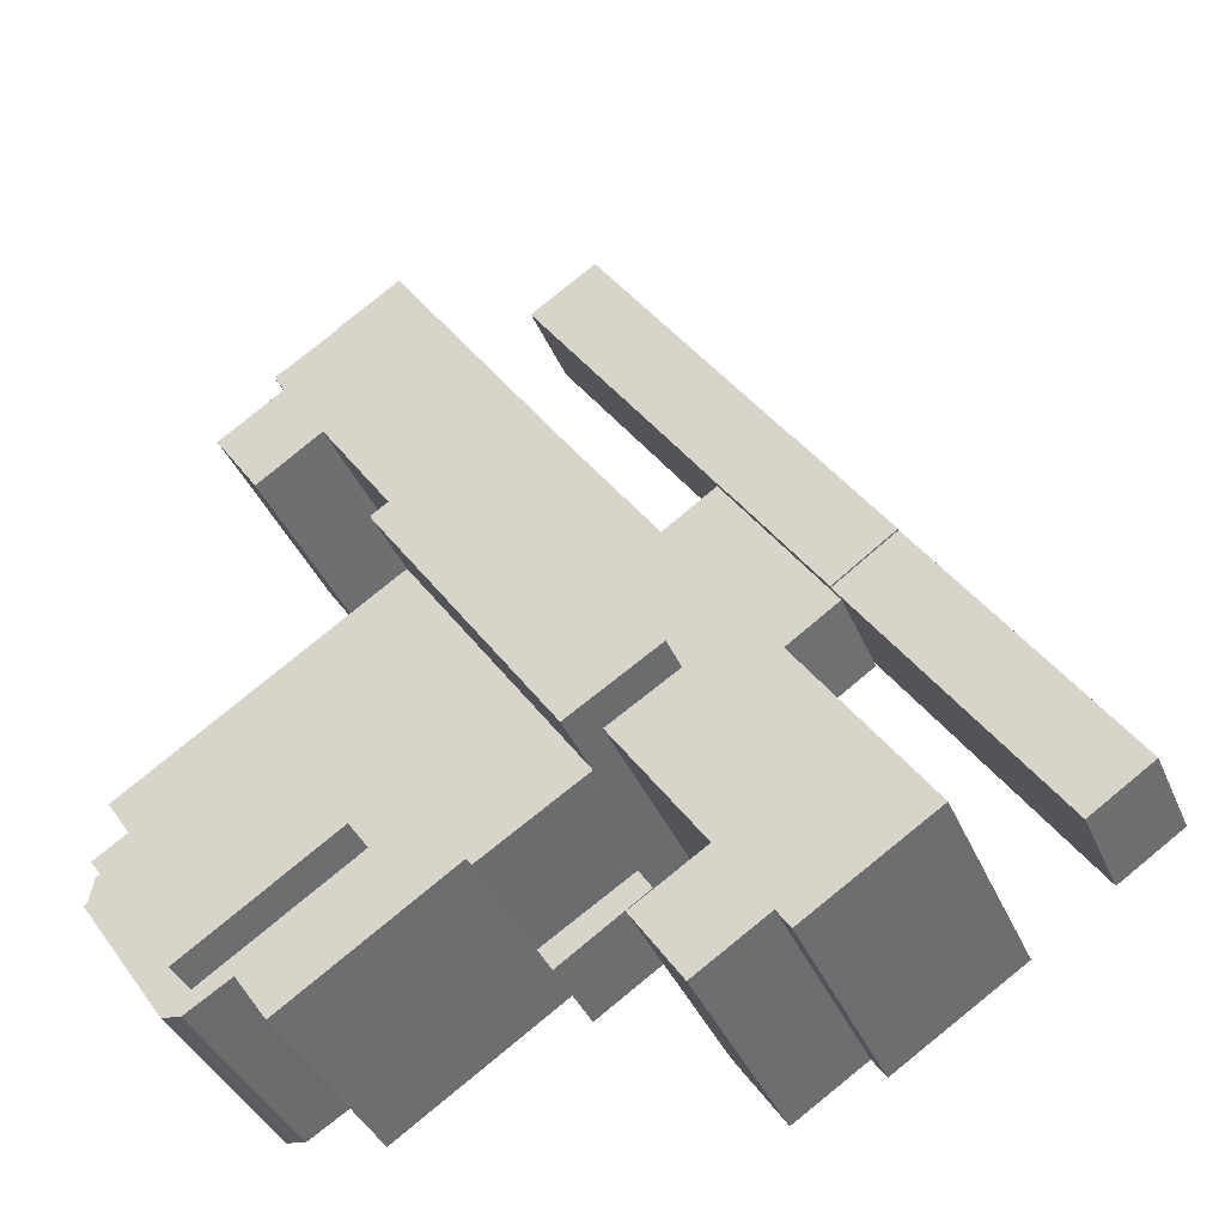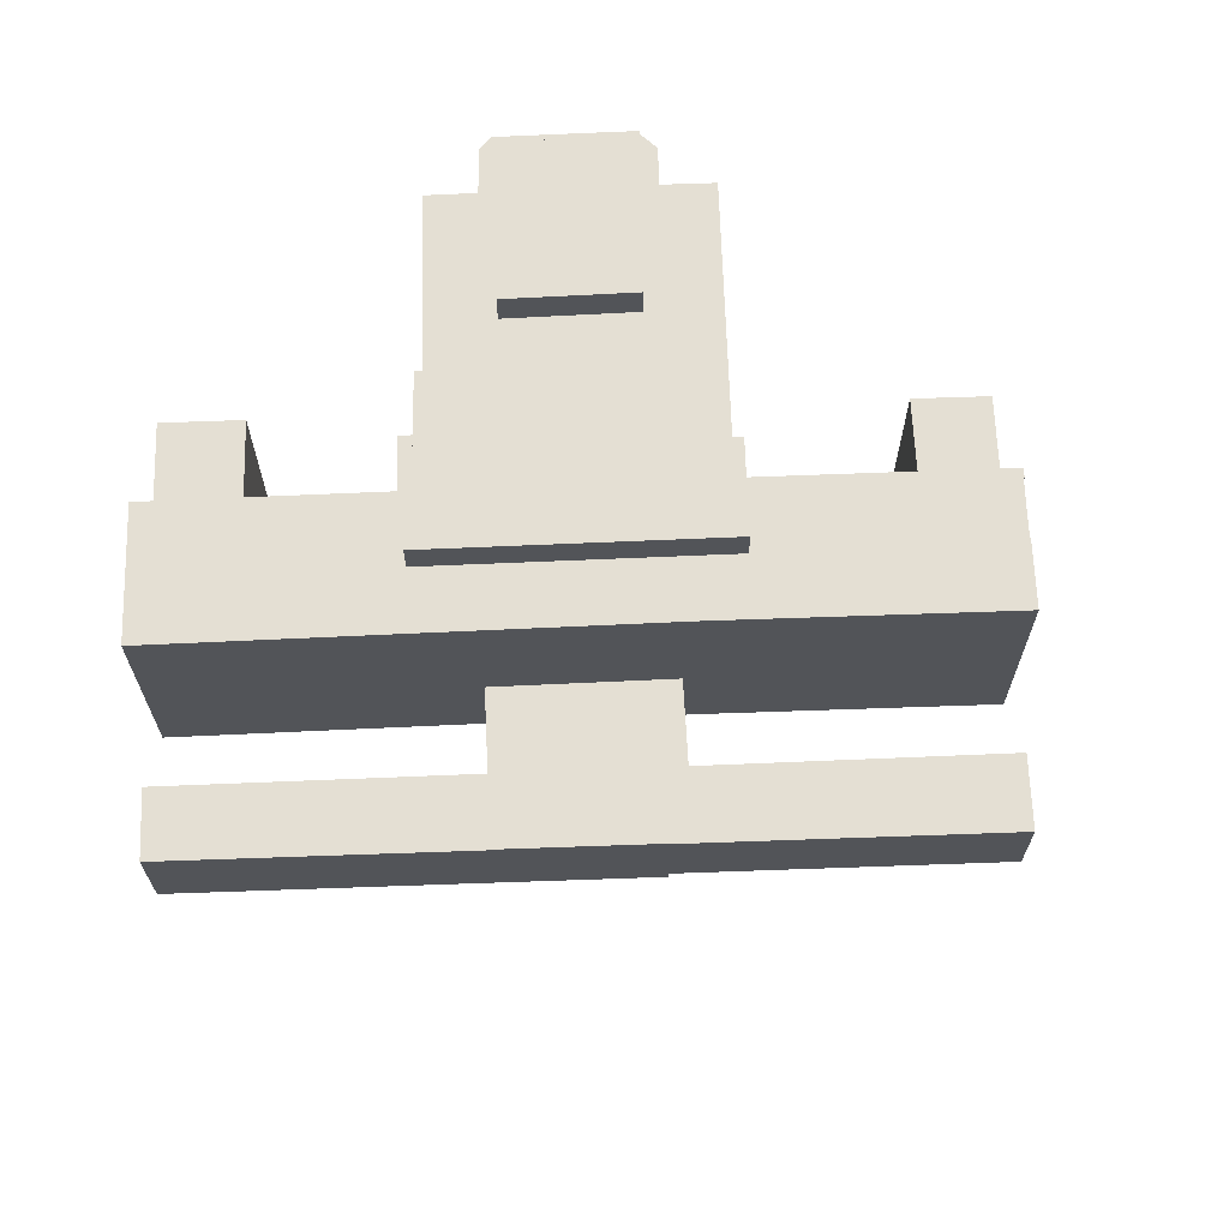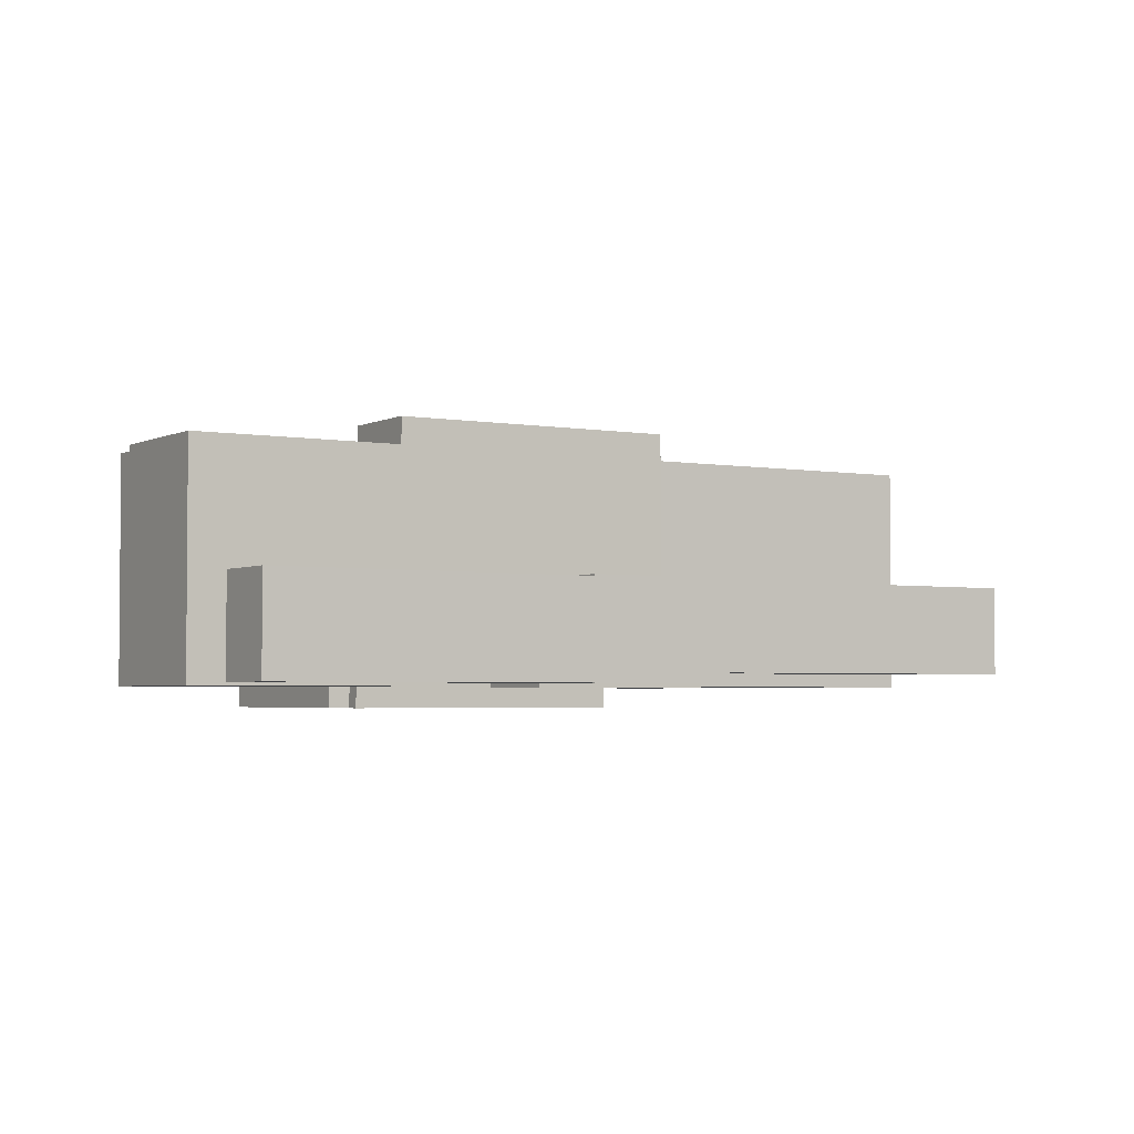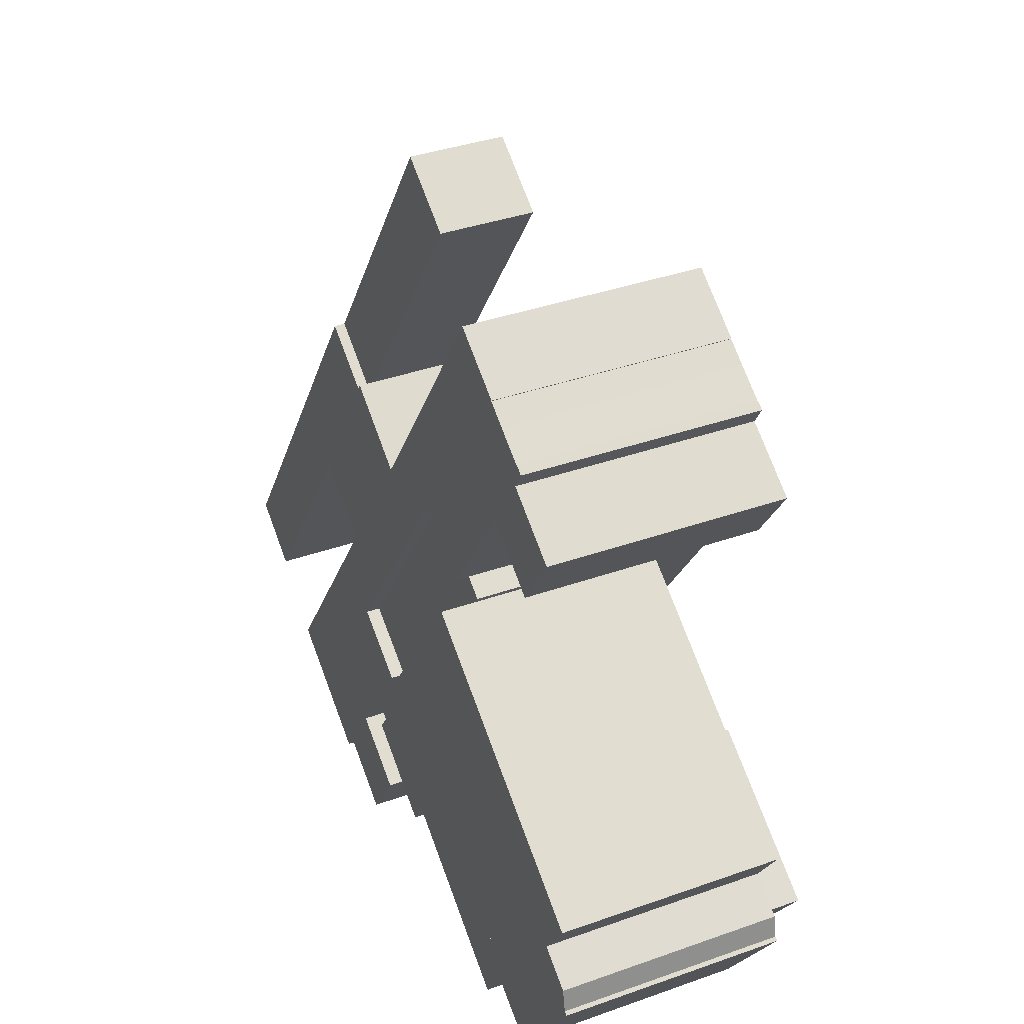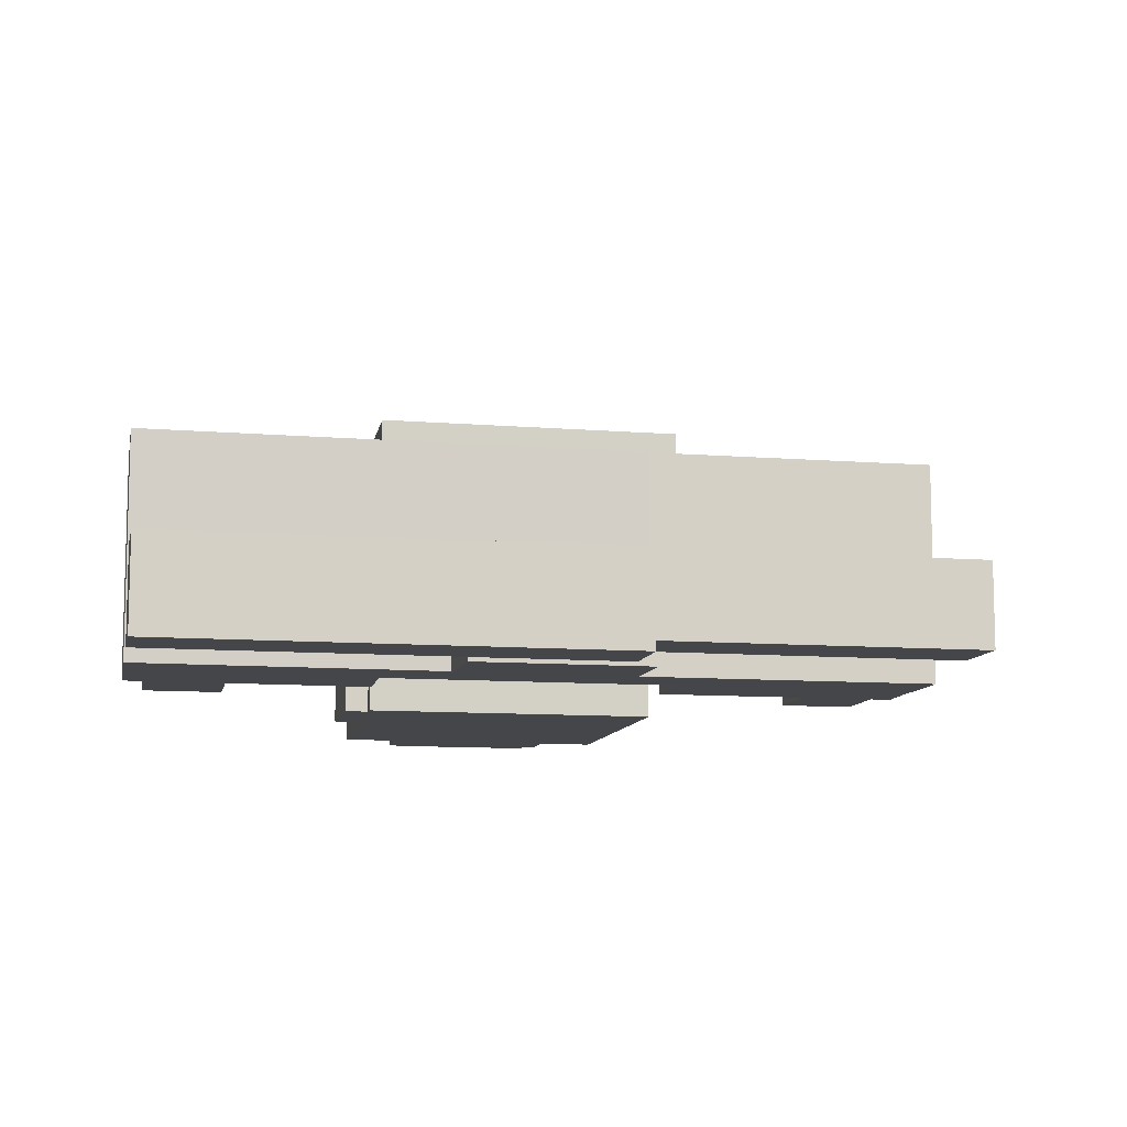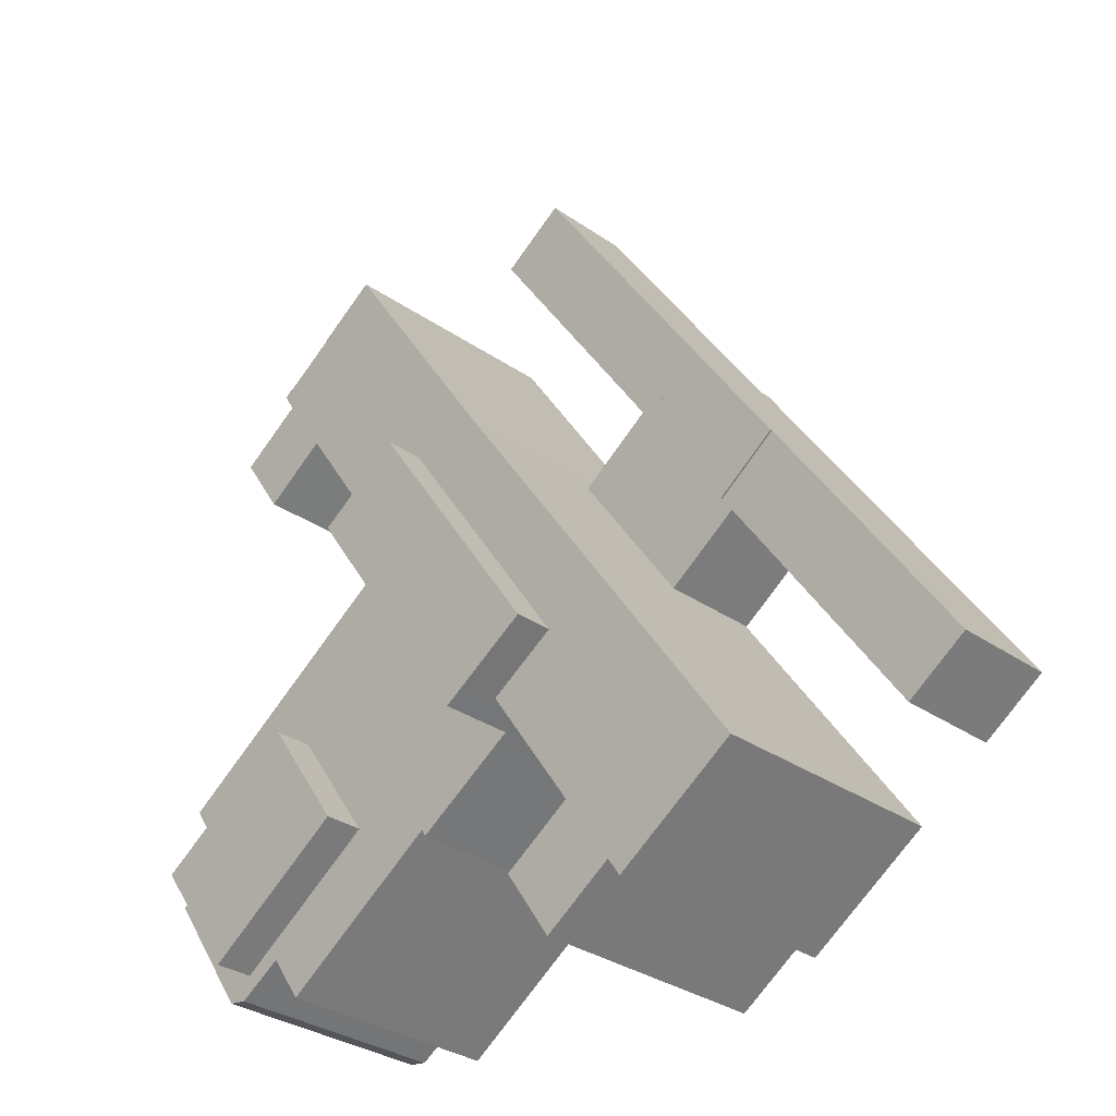
<metadata>
{"format":"obj","ext":"obj","renderer":"f3d","projection":"perspective","resolution":1024,"background":"white","views":[{"elev":-38.1,"azim":-158.8,"up":"+Z"},{"elev":66.5,"azim":-58.3,"up":"+Y"},{"elev":-3.1,"azim":-88.3,"up":"+Y"},{"elev":36.8,"azim":65.2,"up":"+Z"},{"elev":-9.9,"azim":-67.8,"up":"+Y"},{"elev":-31.6,"azim":-134.5,"up":"+Z"}]}
</metadata>
<code>
v  50.59 -2.85 0.3961
v  46.46 22.72 3.158
v  46.46 -2.85 3.159
v  50.59 22.72 0.3953
v  51.09 -2.85 -2.273
v  51.09 22.72 -2.274
v  51.49 -2.85 -2.544
v  51.49 22.72 -2.544
v  42.01 -2.85 -16.34
v  42.01 22.72 -16.34
v  41.82 -2.85 -16.61
v  41.82 22.72 -16.61
v  39.72 22.72 -16.95
v  39.72 -2.85 -16.95
v  37.89 22.72 -15.83
v  37.89 -2.85 -15.83
v  34.65 22.72 -13.83
v  34.65 -2.85 -13.83
v  31.03 -2.85 -19.08
v  31.03 22.72 -19.09
v  18 22.72 -10.42
v  18 -2.85 -10.41
v  12.15 22.72 -6.523
v  12.15 -2.85 -6.523
v  11.62 -2.85 -7.364
v  11.62 22.72 -7.364
v  1.557 22.72 -0.9778
v  1.556 -2.85 -0.9769
v  10.02 -2.81 -9.927
v  11.62 7.362 -7.364
v  11.62 -2.81 -7.364
v  10.02 7.362 -9.927
v  0.05328 7.362 -3.257
v  0.05306 -2.81 -3.256
v  1.556 7.362 -0.9773
v  1.556 -2.81 -0.9769
v  22.01 26.98 -3.02
v  38.97 -1.6 -14.31
v  22 -1.6 -3.019
v  38.97 26.98 -14.32
v  31.26 26.98 10.26
v  31.26 -1.6 10.26
v  48.53 -1.6 -0.8996
v  48.53 26.98 -0.9005
v  -12.25 -0.32 -12.98
v  -2.392 26.42 1.501
v  -2.393 -0.32 1.502
v  -12.25 26.42 -12.98
v  -4.483 -0.32 -18.05
v  -4.483 26.42 -18.05
v  -48.36 11.39 -3.54
v  -41.36 5.066e-16 -8.273
v  -48.36 2.168e-16 -3.54
v  -41.36 11.39 -8.274
v  -26.88 11.39 28.64
v  -26.88 -1.754e-15 28.64
v  -12.1 26.42 16.59
v  -13.24 -0.32 14.92
v  -12.1 -0.32 16.59
v  -13.24 26.42 14.92
v  0.1668 26.42 34.51
v  0.1663 -0.32 34.51
v  1.18 26.42 35.99
v  1.18 -0.32 35.99
v  20.6 26.42 65.11
v  20.6 -0.32 65.11
v  27.5 -0.32 60.5
v  27.5 26.42 60.5
v  27.45 -0.32 60.42
v  27.45 26.42 60.42
v  29.88 -0.32 58.78
v  29.88 26.42 58.78
v  33.38 -0.32 56.5
v  33.38 26.42 56.5
v  33.44 26.42 56.58
v  33.43 -0.32 56.58
v  34.35 -0.32 55.97
v  34.35 26.42 55.96
v  33.06 -0.32 53.82
v  33.06 26.42 53.82
v  40.31 -0.32 48.95
v  40.31 26.42 48.95
v  35.37 -0.32 41.53
v  35.37 26.42 41.53
v  28.12 26.42 46.49
v  28.12 -0.32 46.49
v  17.73 -0.32 31.05
v  17.73 26.42 31.05
v  10.31 26.42 36.06
v  10.31 -0.32 36.06
v  -9.937 -0.32 6.243
v  -9.937 26.42 6.243
v  8.782e-05 1.26 -0.0001303
v  19.64 30.6 28.94
v  19.64 1.26 28.94
v  0.0007134 30.6 -0.001059
v  -2.392 30.6 1.501
v  -2.393 1.26 1.502
v  -9.937 30.6 6.242
v  -9.937 1.26 6.243
v  38.97 -2.85 -14.31
v  22 22.72 -3.02
v  22 -2.85 -3.019
v  38.97 22.72 -14.32
v  48.53 22.72 -0.9003
v  48.53 -2.85 -0.8995
v  0.0005452 22.72 -0.0008094
v  0 -2.85 -1.745e-16
v  19.64 22.72 28.94
v  19.64 -2.85 28.94
v  50.16 -2.85 8.697
v  50.16 22.72 8.696
v  -9.825 -0.32 -26.02
v  -9.825 26.42 -26.02
v  -17.64 26.42 -20.88
v  -17.64 -0.32 -20.88
v  -19.09 -0.32 -23.01
v  -19.08 26.42 -23.01
v  -32.97 26.42 -13.91
v  -32.97 -0.32 -13.91
v  10.31 30.6 36.06
v  10.31 1.26 36.06
v  17.73 1.26 31.05
v  17.73 30.6 31.05
v  19.98 1.26 29.59
v  19.98 30.6 29.59
v  -16.74 11.4 43.84
v  -17.07 1.16 43.34
v  -16.74 1.16 43.84
v  -17.07 11.4 43.34
v  4.563 11.4 75.73
v  4.562 1.16 75.73
v  12.03 1.16 70.72
v  12.03 11.4 70.72
v  -6.126 1.16 43.93
v  -6.125 11.4 43.93
v  -8.452 1.16 40.48
v  -8.452 11.4 40.48
v  -9.81 1.16 38.46
v  -9.809 11.4 38.46
v  0.1663 -0.51 34.51
v  -8.452 10.68 40.48
v  -8.452 -0.51 40.48
v  0.1665 10.68 34.51
v  -12.1 -0.51 16.59
v  -12.1 10.68 16.59
v  -20.6 10.68 22.45
v  -20.6 -0.51 22.45
v  -20.6 -1.375e-15 22.45
v  -19.82 11.39 23.61
v  -19.82 -1.446e-15 23.61
v  -20.6 11.39 22.45
v  -22.81 -1.175e-15 19.19
v  -22.81 11.39 19.19
v  -19.82 -0.01 23.61
v  -9.809 11.6 38.46
v  -9.81 -0.01 38.46
v  -19.82 11.6 23.61
v  -26.88 11.6 28.64
v  -26.88 -0.01 28.64
v  -26.6 11.6 29.07
v  -26.6 -0.01 29.07
v  -17.07 11.6 43.34
v  -17.07 -0.01 43.34
v  31.26 22.72 10.26
v  31.26 -2.85 10.26
g defaultobject
f 1 2 3
f 2 1 4
f 5 4 1
f 4 5 6
f 7 6 5
f 6 7 8
f 9 8 7
f 8 9 10
f 11 10 9
f 10 11 12
f 13 11 14
f 11 13 12
f 15 14 16
f 14 15 13
f 17 16 18
f 16 17 15
f 19 17 18
f 17 19 20
f 21 19 22
f 19 21 20
f 23 22 24
f 22 23 21
f 25 23 24
f 23 25 26
f 27 25 28
f 25 27 26
f 29 30 31
f 30 29 32
f 33 29 34
f 29 33 32
f 35 34 36
f 34 35 33
f 31 35 36
f 35 31 30
f 37 38 39
f 38 37 40
f 41 39 42
f 39 41 37
f 43 41 42
f 41 43 44
f 38 44 43
f 44 38 40
f 45 46 47
f 46 45 48
f 49 48 45
f 48 49 50
f 51 52 53
f 52 51 54
f 55 53 56
f 53 55 51
f 57 58 59
f 58 57 60
f 61 59 62
f 59 61 57
f 63 62 64
f 62 63 61
f 65 64 66
f 64 65 63
f 67 65 66
f 65 67 68
f 69 68 67
f 68 69 70
f 71 70 69
f 70 71 72
f 73 72 71
f 72 73 74
f 75 73 76
f 73 75 74
f 77 75 76
f 75 77 78
f 79 78 77
f 78 79 80
f 81 80 79
f 80 81 82
f 83 82 81
f 82 83 84
f 85 83 86
f 83 85 84
f 87 85 86
f 85 87 88
f 89 87 90
f 87 89 88
f 91 89 90
f 89 91 92
f 47 92 91
f 92 47 46
f 93 94 95
f 94 93 96
f 97 93 98
f 93 97 96
f 99 98 100
f 98 99 97
f 101 102 103
f 102 101 104
f 105 101 106
f 101 105 104
f 107 28 108
f 28 107 27
f 109 108 110
f 108 109 107
f 111 109 110
f 109 111 112
f 3 112 111
f 112 3 2
f 113 50 49
f 50 113 114
f 115 113 116
f 113 115 114
f 117 115 116
f 115 117 118
f 119 117 120
f 117 119 118
f 60 120 58
f 120 60 119
f 121 100 122
f 100 121 99
f 123 121 122
f 121 123 124
f 125 124 123
f 124 125 126
f 95 126 125
f 126 95 94
f 127 128 129
f 128 127 130
f 131 129 132
f 129 131 127
f 133 131 132
f 131 133 134
f 135 134 133
f 134 135 136
f 137 136 135
f 136 137 138
f 139 138 137
f 138 139 140
f 130 139 128
f 139 130 140
f 141 142 143
f 142 141 144
f 145 144 141
f 144 145 146
f 147 145 148
f 145 147 146
f 142 148 143
f 148 142 147
f 149 150 151
f 150 149 152
f 153 152 149
f 152 153 154
f 52 154 153
f 154 52 54
f 151 55 56
f 55 151 150
f 155 156 157
f 156 155 158
f 159 155 160
f 155 159 158
f 161 160 162
f 160 161 159
f 163 162 164
f 162 163 161
f 157 163 164
f 163 157 156
f 165 106 166
f 106 165 105
f 103 165 166
f 165 103 102
f 150 51 55
f 51 150 152
f 51 152 154
f 51 154 54
f 158 163 156
f 163 158 161
f 161 158 159
f 109 27 107
f 27 109 26
f 26 109 23
f 23 109 21
f 21 109 20
f 20 109 112
f 20 112 17
f 17 112 2
f 17 2 15
f 15 2 13
f 13 2 12
f 12 2 10
f 10 6 8
f 6 10 2
f 6 2 4
f 30 33 35
f 33 30 32
f 40 41 44
f 41 40 37
f 89 85 88
f 63 74 61
f 74 63 72
f 72 63 70
f 70 63 65
f 70 65 68
f 119 115 118
f 115 119 48
f 48 119 46
f 46 119 92
f 92 119 60
f 92 60 89
f 89 60 57
f 89 57 61
f 89 61 80
f 80 61 78
f 78 61 74
f 78 74 75
f 85 82 84
f 82 85 80
f 80 85 89
f 115 50 114
f 50 115 48
f 94 124 126
f 124 94 121
f 121 94 96
f 121 96 99
f 99 96 97
f 130 138 140
f 138 130 127
f 138 127 131
f 138 131 136
f 136 131 134
f 144 147 142
f 147 144 146
f 153 53 52
f 53 153 149
f 53 149 151
f 53 151 56
f 157 160 155
f 160 157 162
f 162 157 164
f 14 3 16
f 3 14 1
f 1 14 11
f 1 11 9
f 1 9 5
f 5 9 7
f 28 110 108
f 110 28 25
f 110 25 24
f 110 24 111
f 111 24 22
f 111 22 19
f 111 19 18
f 111 18 3
f 3 18 16
f 31 34 29
f 34 31 36
f 38 42 39
f 42 38 43
f 49 45 113
f 47 91 45
f 81 86 83
f 86 81 79
f 79 71 69
f 71 79 73
f 73 79 77
f 73 77 76
f 117 58 120
f 58 117 116
f 58 116 45
f 45 116 113
f 58 45 91
f 58 91 90
f 58 90 59
f 59 90 62
f 62 90 64
f 64 90 66
f 66 90 87
f 66 87 86
f 66 86 79
f 66 79 69
f 66 69 67
f 125 123 95
f 98 122 100
f 122 98 93
f 122 93 95
f 122 95 123
f 129 133 132
f 133 129 128
f 133 128 135
f 135 128 139
f 135 139 137
f 141 148 145
f 148 141 143

</code>
